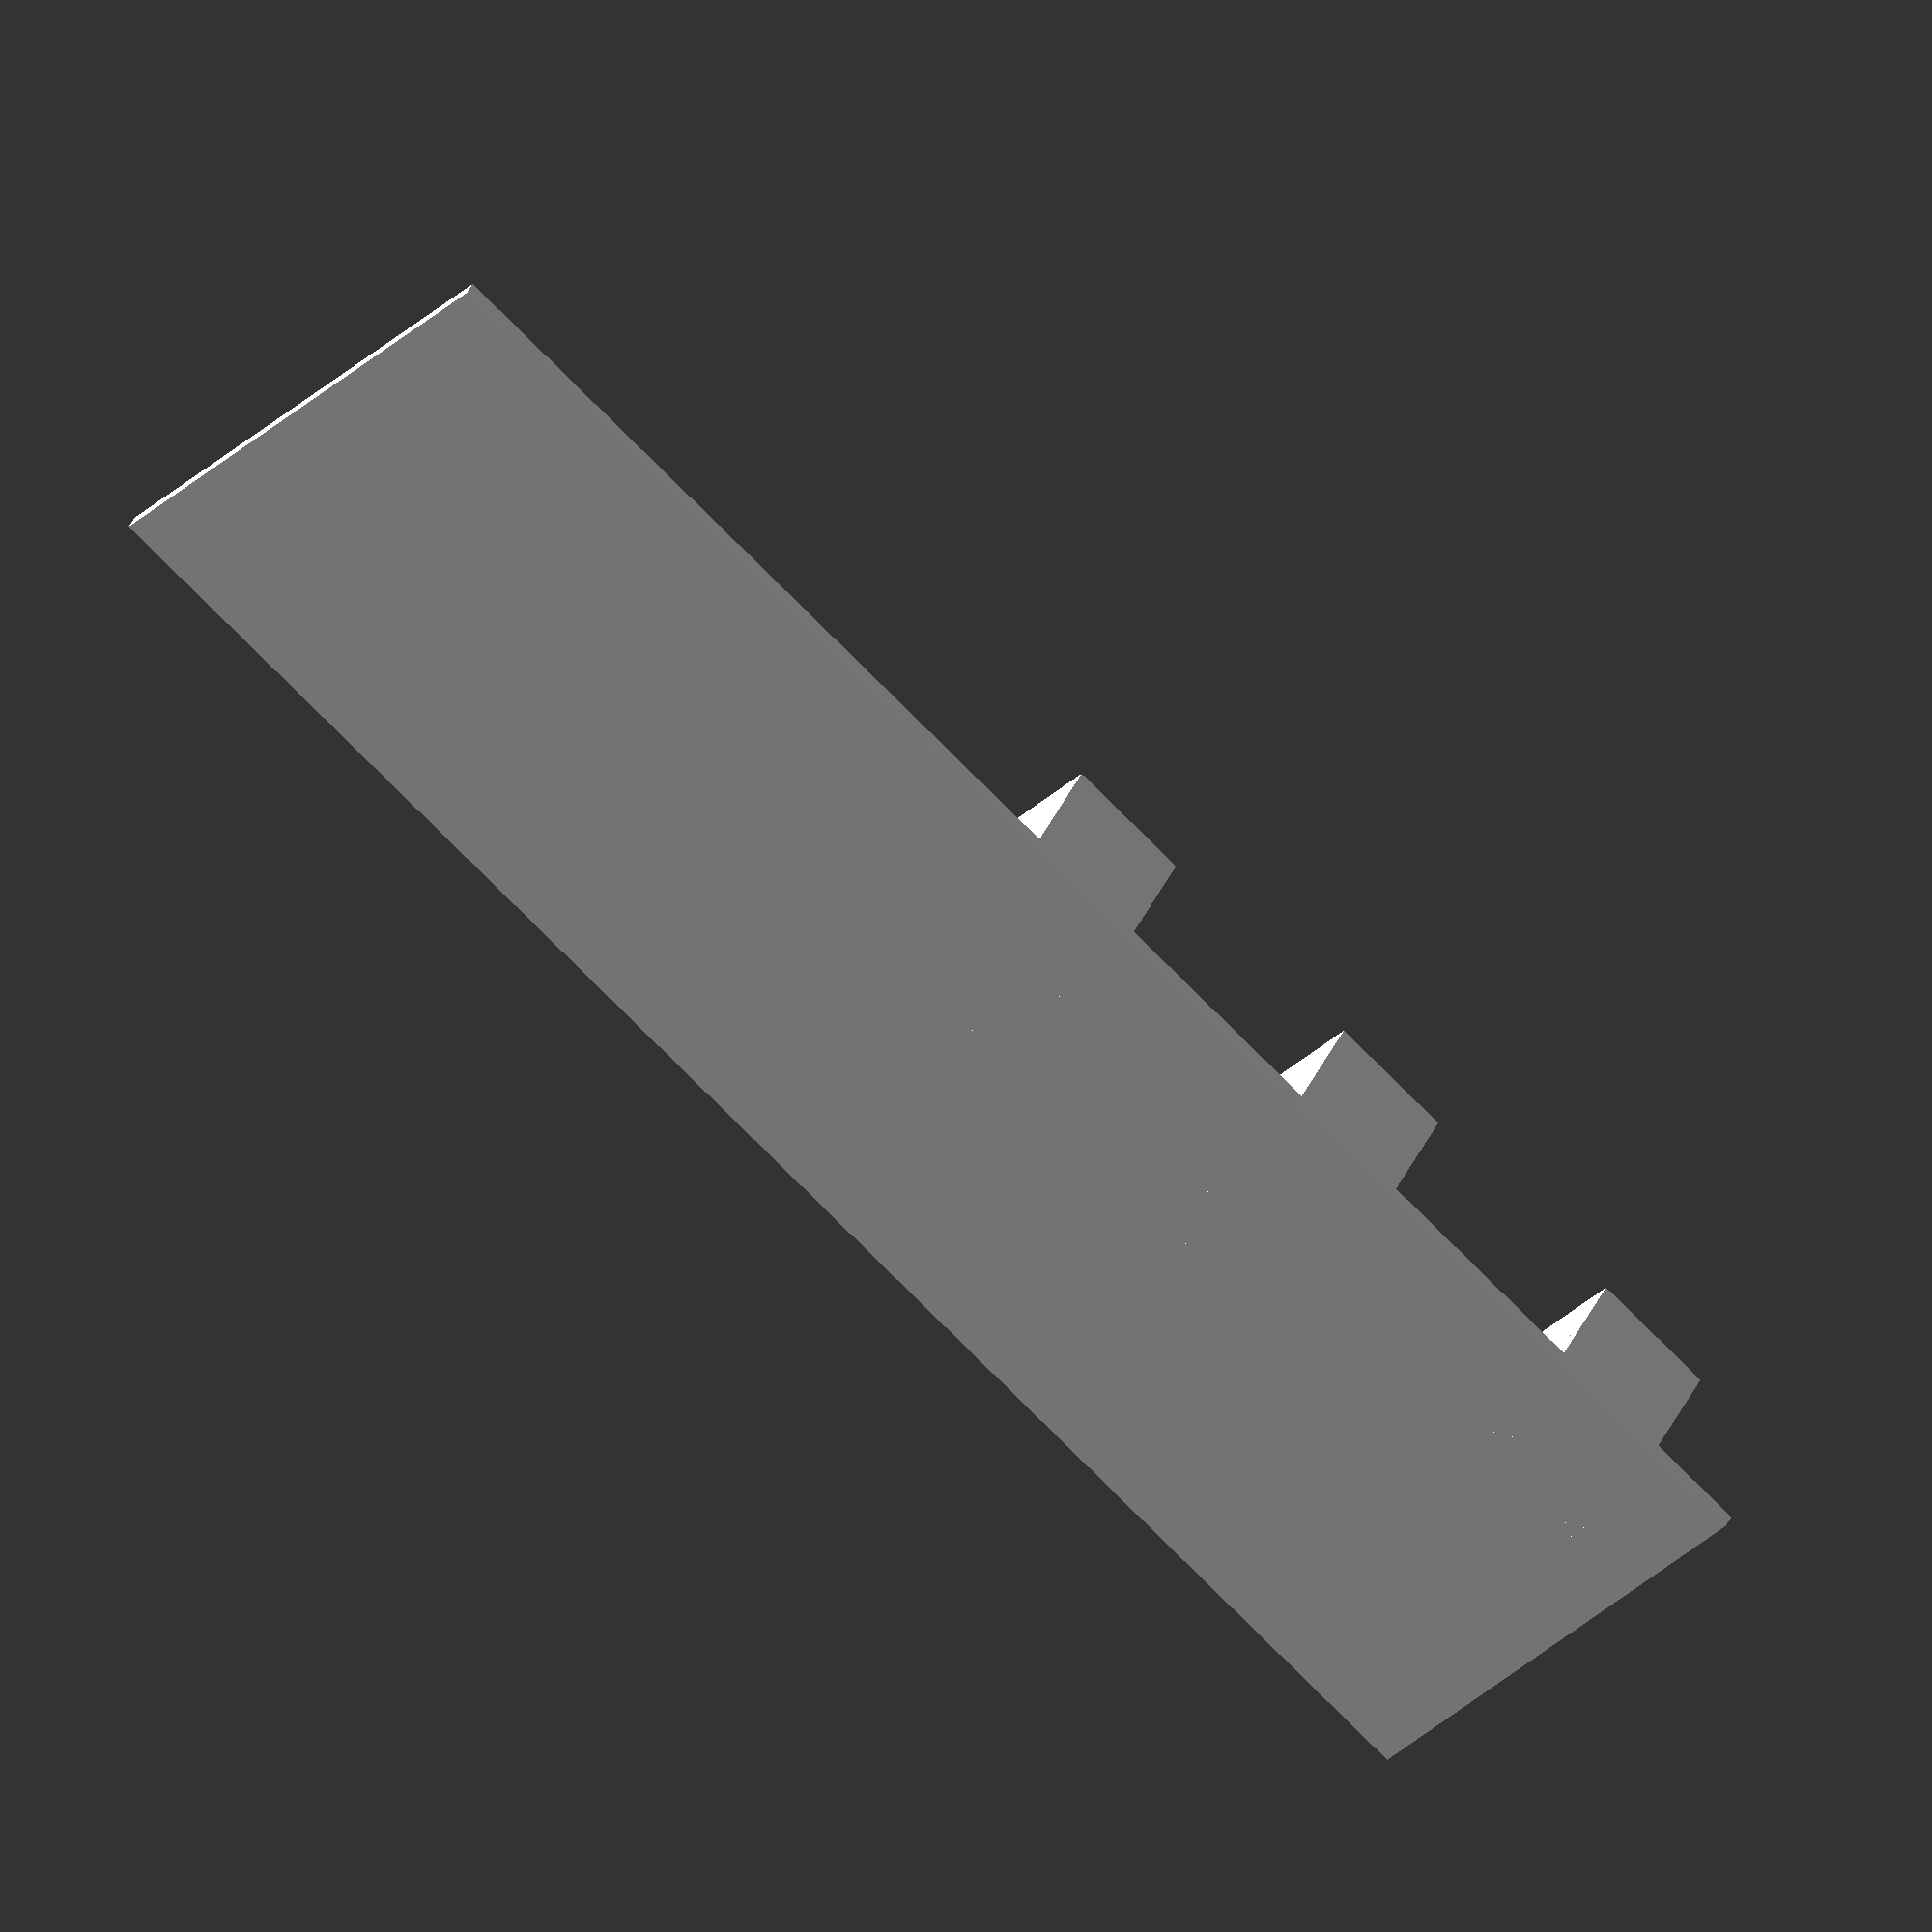
<openscad>

module open_top_box(size, wall=2){
    // Form the dimensions of the outer box
    x2 = size[0] + wall*2;
    y2 = size[1] + wall*2;
    z2 = size[2] + wall*2;

    echo("Not building with lid");
    zWall = size[2] + wall*2;
    lid_offset = [wall, wall, wall];

    difference(){
        cube([x2,y2,z2]);
        translate(lid_offset){
            cube([size.x, size.y, zWall]);
        }       
    }
}

hdmi_x = 14;
hdmi_y = 4.8;
hdmi_z = 12;

// Want at lest 2 times the width to support
base_x = 75;

// Want at least 10mm space between them
base_y = hdmi_y*50;
base_z = 2;

offset_x = (base_x - hdmi_x)/2;
center_x = (base_x / 2) - ((hdmi_x + 4) / 2);

// Define the base
cube([base_x, 50*hdmi_y,2]);

/* Prototype base 
//cube([base_x, 40, .5]);

translate([0,14,0]){
    translate([center_x,2,0]){
        open_top_box(size=[hdmi_x, hdmi_y, 10]);
    }
}
/* End prototype base */


translate([0,14,0]){
    // Mini-PC mount 1
    translate([center_x,2,0]){
        open_top_box(size=[hdmi_x, hdmi_y, hdmi_z], wall=2, lid=false);
    }
    // Mini-PC mount 2
    translate([center_x,2+50,0]){
        open_top_box(size=[hdmi_x, hdmi_y, hdmi_z], wall=2, lid=false);
    }
    // Mini-PC mount 3
    translate([center_x,2+100,0]){
        open_top_box(size=[hdmi_x, hdmi_y, hdmi_z], wall=2, lid=false);
    }
}

slot_height = 27;

// 1st Mount
translate([5,0,0]){
    translate([5,11,0]){
        cube([16,2,slot_height]);
    }
    translate([5,27,0]){
        cube([16,2,slot_height]);
    }
    translate([5,11,0]){
        cube([2,18,slot_height]);
    }
}

// 2nd Mount
translate([5,50,0]){
    translate([5,11,0]){
        cube([16,2,slot_height]);
    }
    translate([5,27,0]){
        cube([16,2,slot_height]);
    }
    translate([5,11,0]){
        cube([2,18,slot_height]);
    }
}


// 3rd Mount
translate([5,100,0]){
    translate([5,11,0]){
        cube([16,2,slot_height]);
    }
    translate([5,27,0]){
        cube([16,2,slot_height]);
    }
    translate([5,11,0]){
        cube([2,18,slot_height]);
    }
}


// 4th Mount
translate([5,100,0]){
    translate([5,11,0]){
        cube([16,2,slot_height]);
    }
    translate([5,27,0]){
        cube([16,2,slot_height]);
    }
    translate([5,11,0]){
        cube([2,18,slot_height]);
    }
}


// 5th Mount
translate([5,100,0]){
    translate([5,11,0]){
        cube([16,2,slot_height]);
    }
    translate([5,27,0]){
        cube([16,2,slot_height]);
    }
    translate([5,11,0]){
        cube([2,18,slot_height]);
    }
}
</openscad>
<views>
elev=319.7 azim=49.3 roll=202.6 proj=o view=solid
</views>
